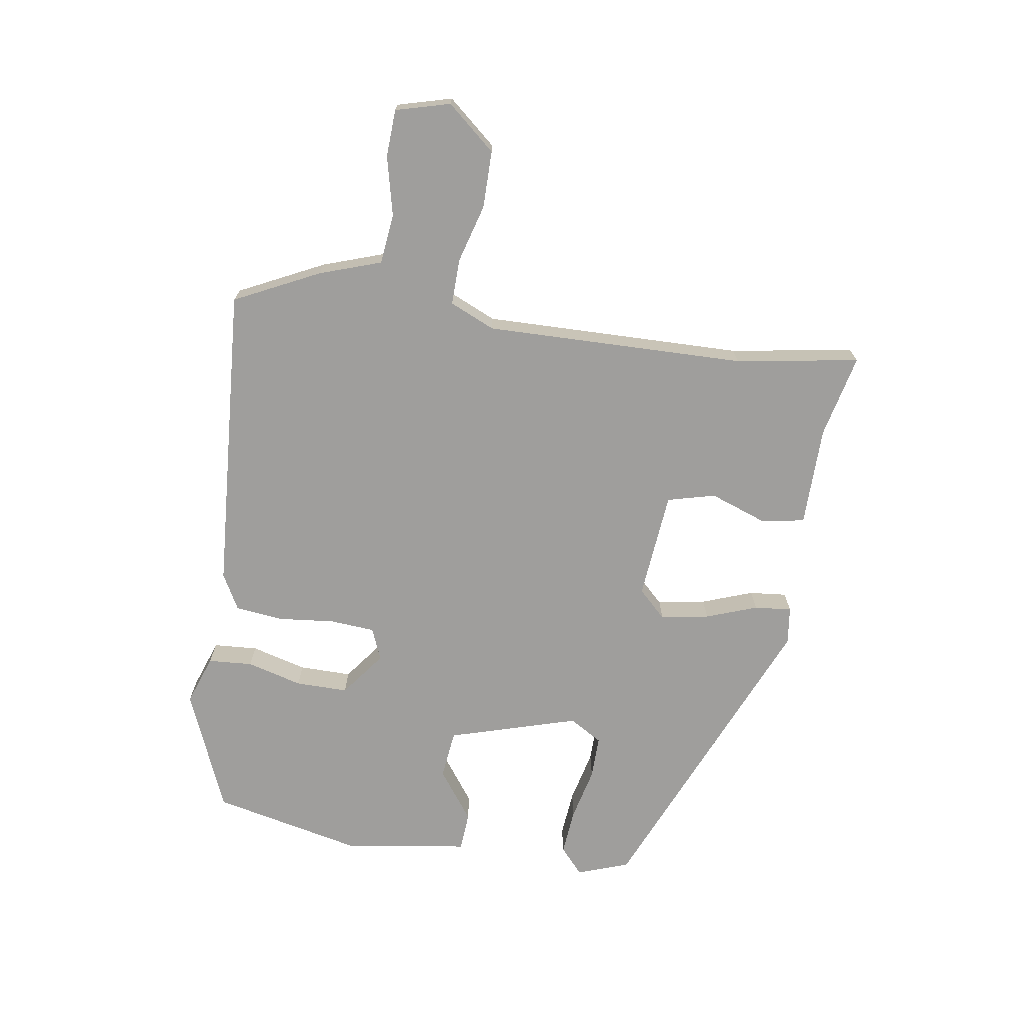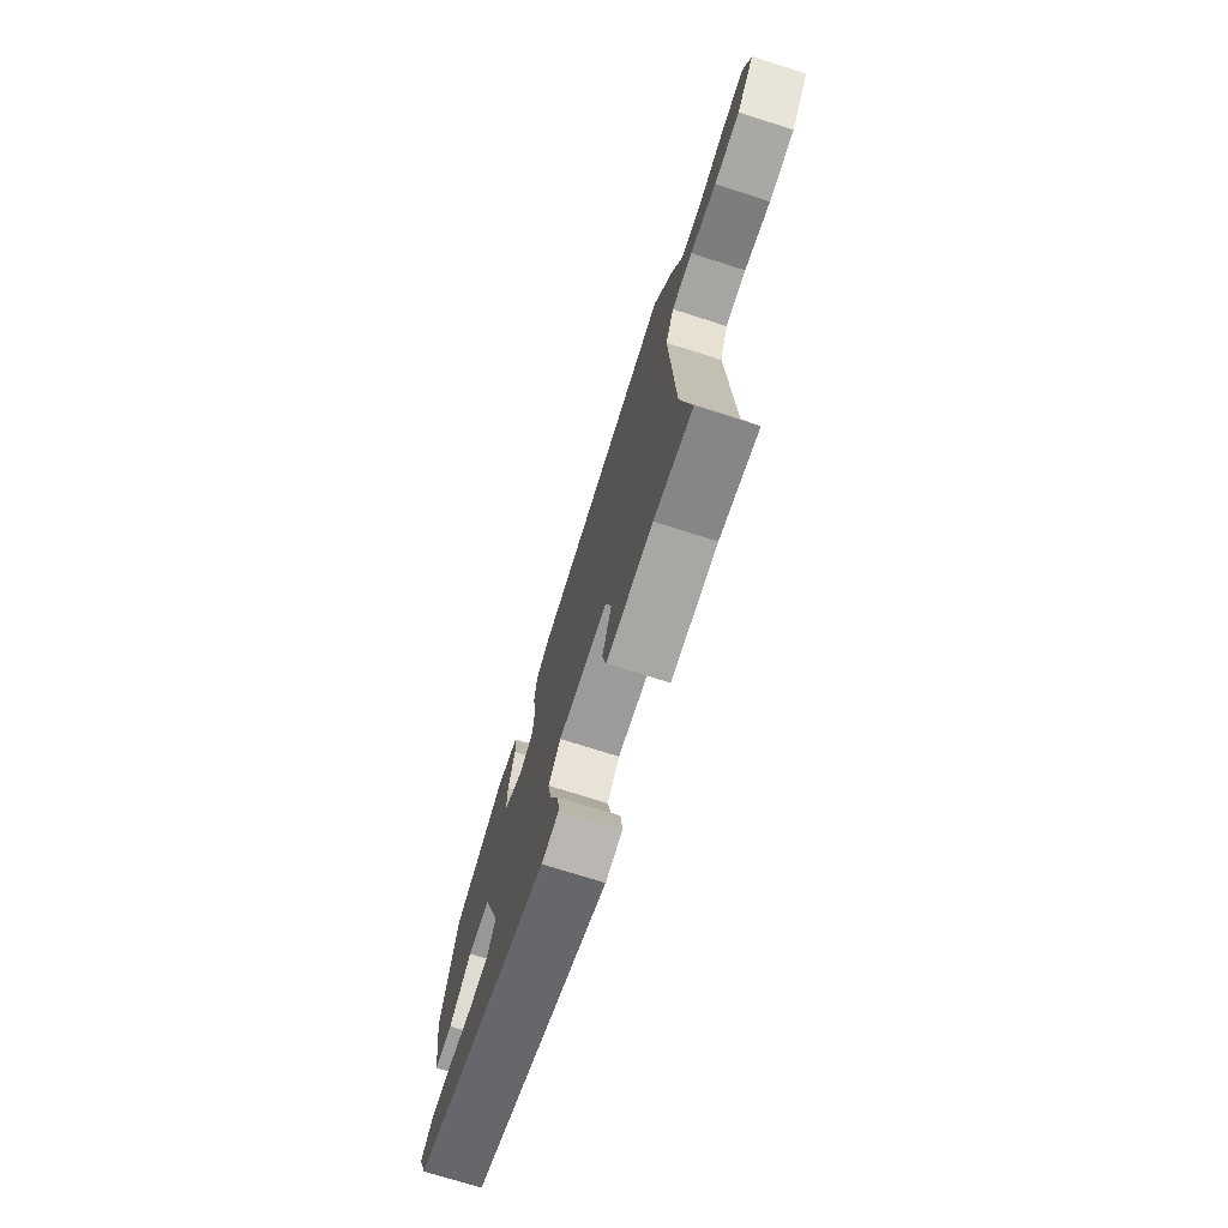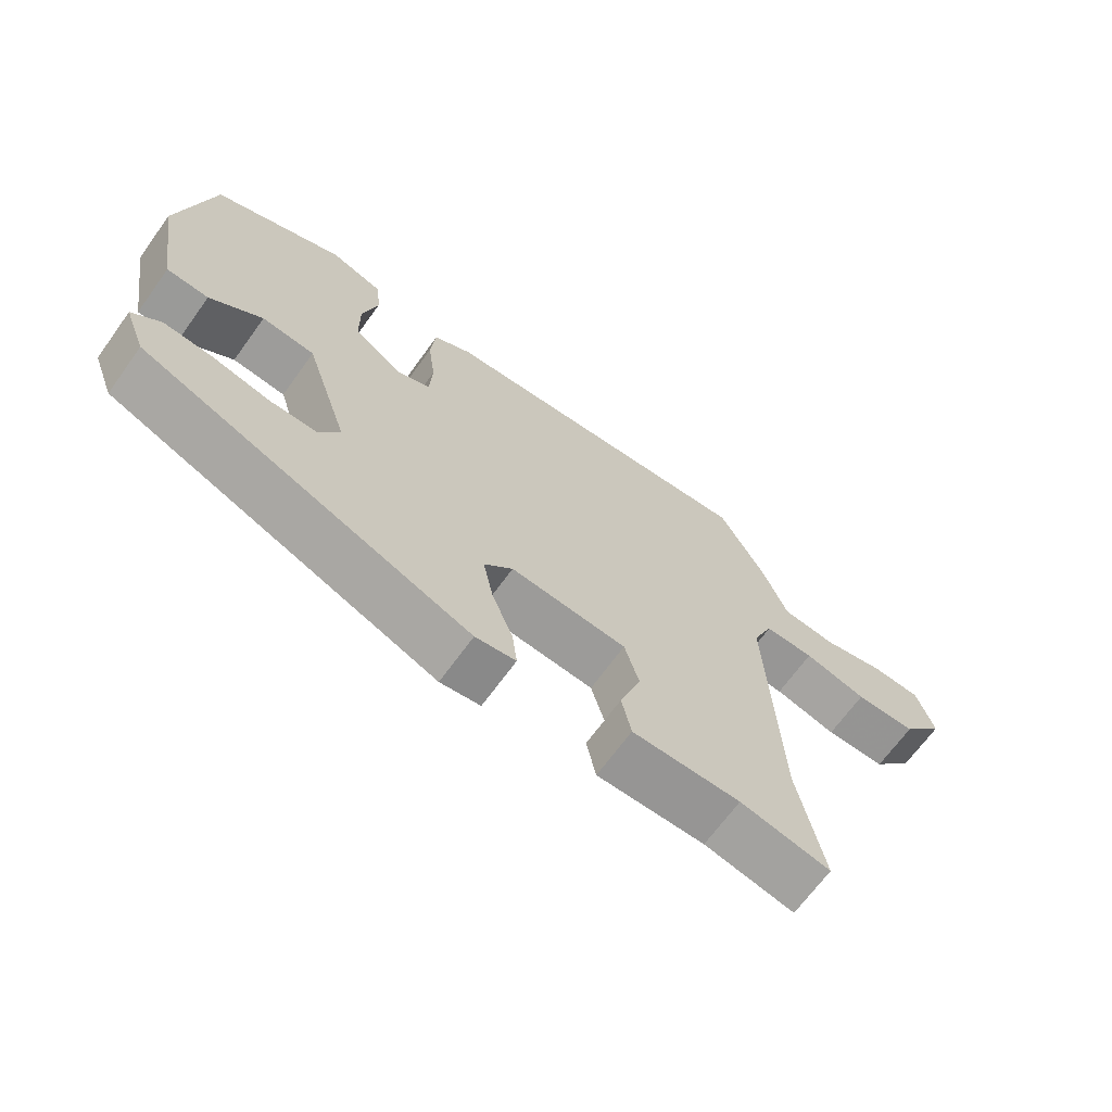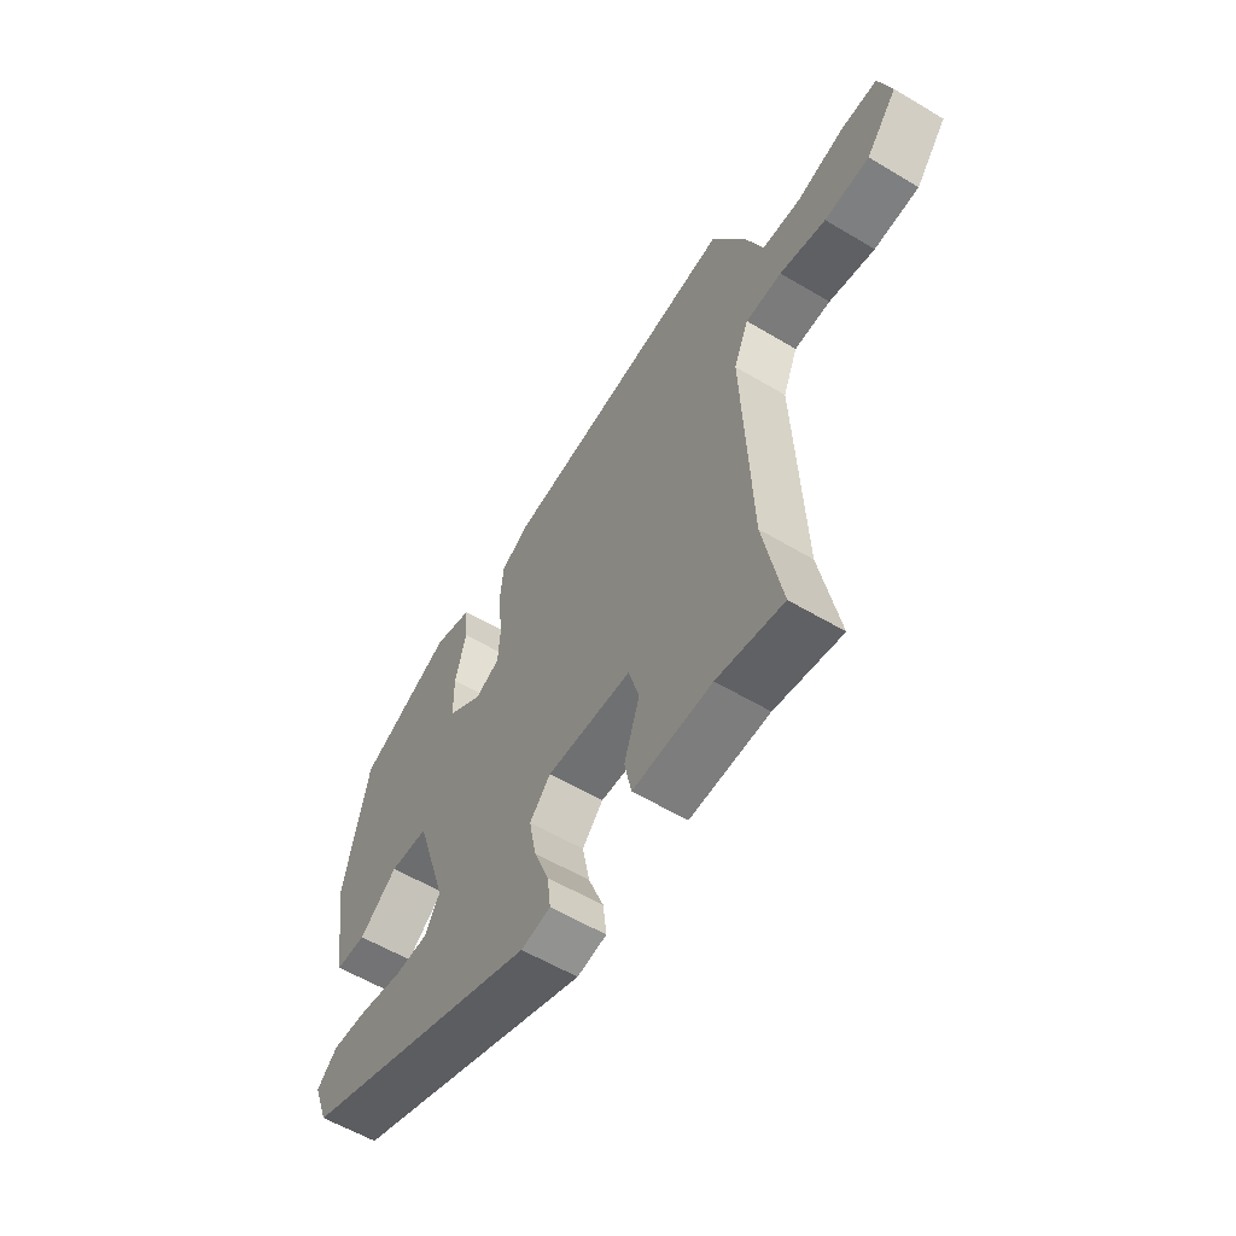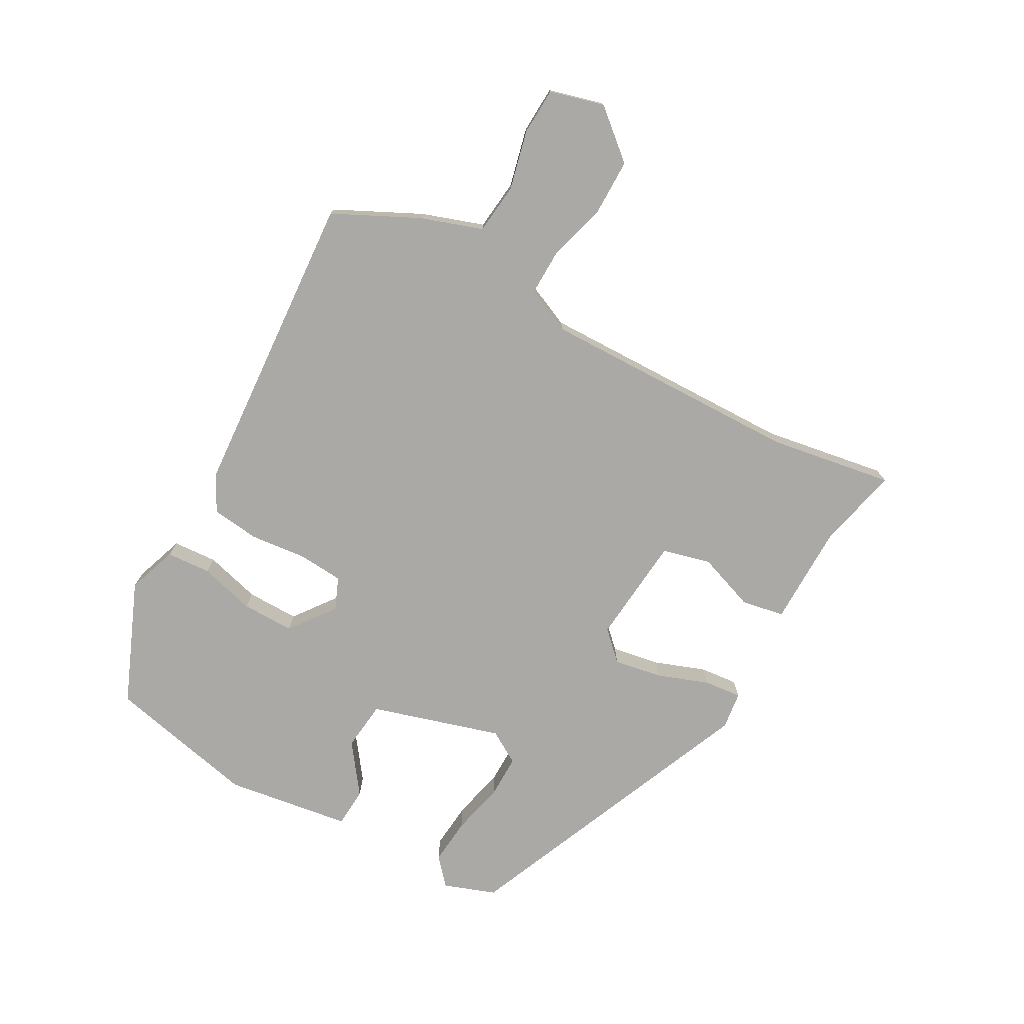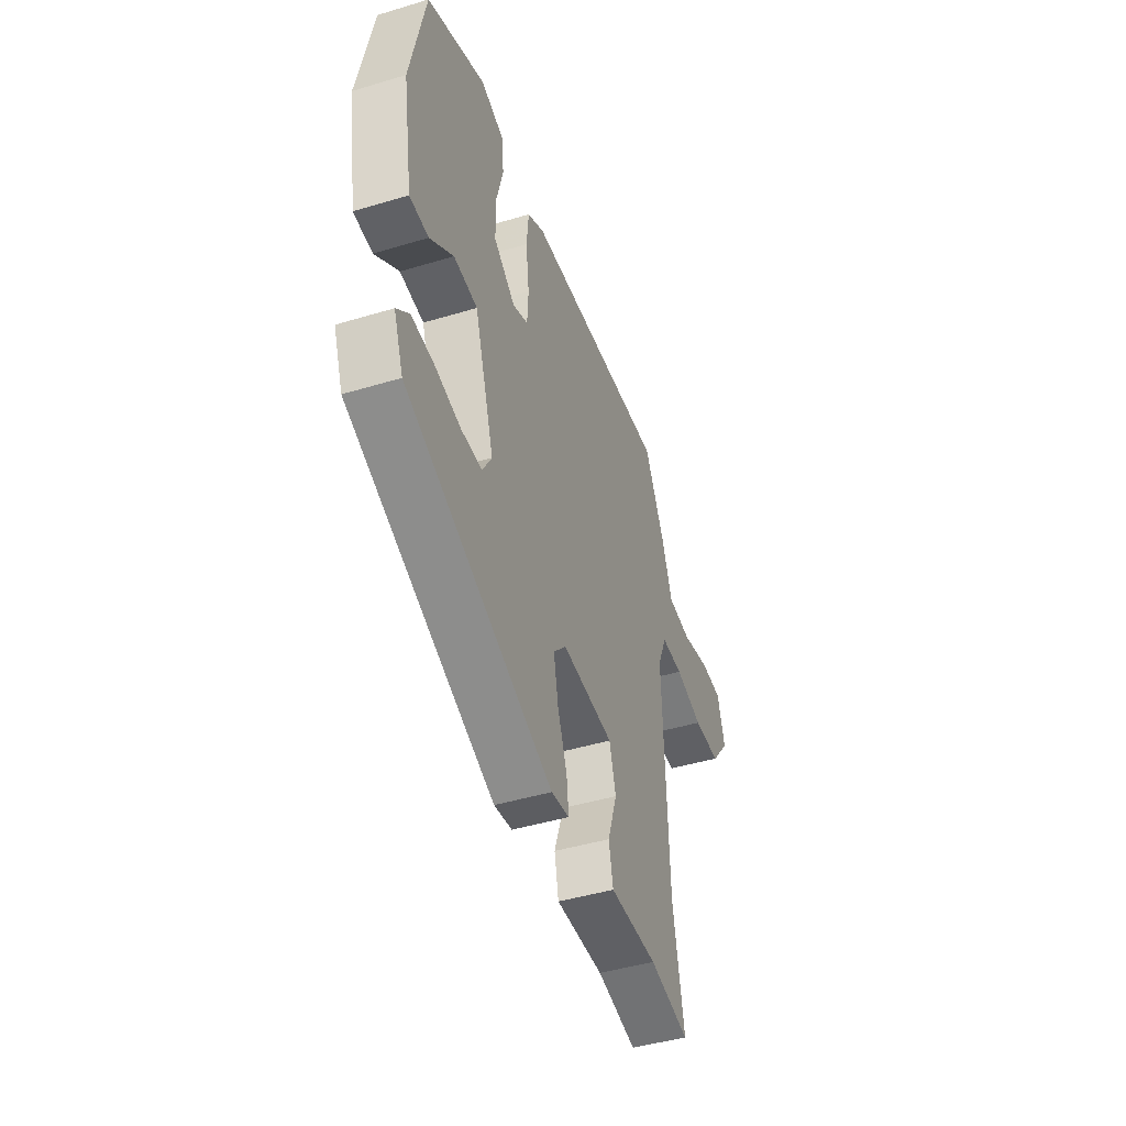
<metadata>
{"format":"obj","ext":"obj","renderer":"f3d","projection":"perspective","resolution":1024,"background":"white","views":[{"elev":-71.0,"azim":80.0,"up":"+Y"},{"elev":-73.7,"azim":72.4,"up":"+Z"},{"elev":-67.9,"azim":-35.9,"up":"+Z"},{"elev":-58.5,"azim":58.4,"up":"+Z"},{"elev":-75.5,"azim":59.9,"up":"+Y"},{"elev":-45.1,"azim":-70.8,"up":"+Z"}]}
</metadata>
<code>
v 0.47 0.07 -0.338
v 0.506 0.07 -0.532
v 0.374 0.07 -0.505
v 0.216 0.07 -0.507
v 0.202 0.07 -0.44
v 0.233 0.07 -0.348
v 0.212 0.07 -0.273
v 0.041 0.07 -0.261
v -0.001 0.07 -0.306
v 0.014 0.07 -0.382
v 0.045 0.07 -0.462
v 0.052 0.07 -0.521
v -0.007 0.07 -0.53
v -0.488 0.07 -0.338
v -0.519 0.07 -0.257
v -0.478 0.07 -0.219
v -0.404 0.07 -0.224
v -0.32 0.07 -0.242
v -0.252 0.07 -0.241
v -0.222 0.07 -0.189
v -0.287 0.07 0.014
v -0.365 0.07 0.021
v -0.442 0.07 -0.038
v -0.504 0.07 -0.035
v -0.537 0.07 0.162
v -0.489 0.07 0.4
v -0.298 0.07 0.484
v -0.219 0.07 0.458
v -0.213 0.07 0.388
v -0.235 0.07 0.3
v -0.234 0.07 0.217
v -0.162 0.07 0.165
v -0.112 0.07 0.187
v -0.108 0.07 0.258
v -0.119 0.07 0.347
v -0.112 0.07 0.423
v -0.056 0.07 0.455
v 0.428 0.07 0.498
v 0.496 0.07 0.366
v 0.531 0.07 0.27
v 0.611 0.07 0.263
v 0.703 0.07 0.287
v 0.777 0.07 0.285
v 0.802 0.07 0.2
v 0.739 0.07 0.123
v 0.649 0.07 0.121
v 0.557 0.07 0.145
v 0.484 0.07 0.145
v 0.454 0.07 0.073
v 0.47 0 -0.338
v 0.506 0 -0.532
v 0.374 0 -0.505
v 0.216 0 -0.507
v 0.202 0 -0.44
v 0.233 0 -0.348
v 0.212 0 -0.273
v 0.041 0 -0.261
v -0.001 0 -0.306
v 0.014 0 -0.382
v 0.045 0 -0.462
v 0.052 0 -0.521
v -0.007 0 -0.53
v -0.488 0 -0.338
v -0.519 0 -0.257
v -0.478 0 -0.219
v -0.404 0 -0.224
v -0.32 0 -0.242
v -0.252 0 -0.241
v -0.222 0 -0.189
v -0.287 0 0.014
v -0.365 0 0.021
v -0.442 0 -0.038
v -0.504 0 -0.035
v -0.537 0 0.162
v -0.489 0 0.4
v -0.298 0 0.484
v -0.219 0 0.458
v -0.213 0 0.388
v -0.235 0 0.3
v -0.234 0 0.217
v -0.162 0 0.165
v -0.112 0 0.187
v -0.108 0 0.258
v -0.119 0 0.347
v -0.112 0 0.423
v -0.056 0 0.455
v 0.428 0 0.498
v 0.496 0 0.366
v 0.531 0 0.27
v 0.611 0 0.263
v 0.703 0 0.287
v 0.777 0 0.285
v 0.802 0 0.2
v 0.739 0 0.123
v 0.649 0 0.121
v 0.557 0 0.145
v 0.484 0 0.145
v 0.454 0 0.073
f 44 45 46 47
f 44 47 48
f 41 42 43 44
f 40 41 44 48
f 39 40 48 49
f 37 38 39 49
f 34 35 36 37
f 33 34 37 49
f 27 28 29 30
f 27 30 31
f 26 27 31
f 25 26 31 32
f 22 23 24 25
f 21 22 25 32
f 15 16 17 18
f 15 18 19
f 14 15 19
f 13 14 19
f 10 11 12 13
f 9 10 13 19
f 8 9 19 20
f 3 4 5 6
f 1 2 3 6
f 1 6 7
f 49 1 7
f 21 32 33 49
f 20 21 49
f 7 8 20 49
f 96 95 94 93
f 97 96 93
f 93 92 91 90
f 97 93 90 89
f 98 97 89 88
f 98 88 87 86
f 86 85 84 83
f 98 86 83 82
f 79 78 77 76
f 80 79 76
f 80 76 75
f 81 80 75 74
f 74 73 72 71
f 81 74 71 70
f 67 66 65 64
f 68 67 64
f 68 64 63
f 68 63 62
f 62 61 60 59
f 68 62 59 58
f 69 68 58 57
f 55 54 53 52
f 55 52 51 50
f 56 55 50
f 56 50 98
f 98 82 81 70
f 98 70 69
f 98 69 57 56
f 1 50 51 2
f 2 51 52 3
f 3 52 53 4
f 4 53 54 5
f 5 54 55 6
f 6 55 56 7
f 7 56 57 8
f 8 57 58 9
f 9 58 59 10
f 10 59 60 11
f 11 60 61 12
f 12 61 62 13
f 13 62 63 14
f 14 63 64 15
f 15 64 65 16
f 16 65 66 17
f 17 66 67 18
f 18 67 68 19
f 19 68 69 20
f 20 69 70 21
f 21 70 71 22
f 22 71 72 23
f 23 72 73 24
f 24 73 74 25
f 25 74 75 26
f 26 75 76 27
f 27 76 77 28
f 28 77 78 29
f 29 78 79 30
f 30 79 80 31
f 31 80 81 32
f 32 81 82 33
f 33 82 83 34
f 34 83 84 35
f 35 84 85 36
f 36 85 86 37
f 37 86 87 38
f 38 87 88 39
f 39 88 89 40
f 40 89 90 41
f 41 90 91 42
f 42 91 92 43
f 43 92 93 44
f 44 93 94 45
f 45 94 95 46
f 46 95 96 47
f 47 96 97 48
f 48 97 98 49
f 49 98 50 1

</code>
